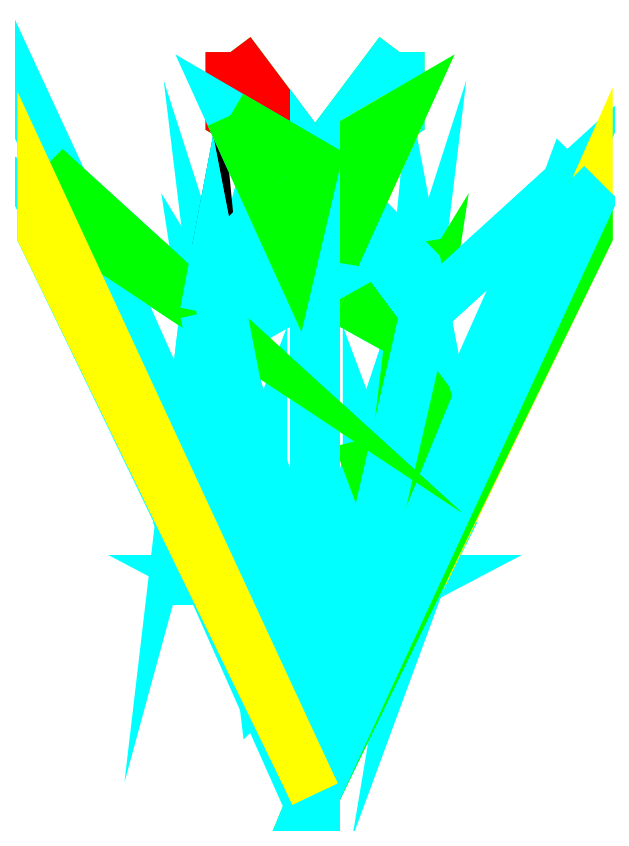
<metadata>
{"format":"dxf","ext":"dxf","renderer":"ezdxf+matplotlib","layout":"modelspace","background":"white","min_lineweight":24,"dpi":150}
</metadata>
<code>
0
SECTION
2
ENTITIES
0
3DFACE
8
0
10
0.762
20
-3.79
30
0.000489
11
0.9449
21
-2.571
31
0.000489
12
1.524
22
-2.266
32
0.000489
13
1.524
23
-2.266
33
0.000489
0
3DFACE
8
0
10
3.1e-05
20
-5.354
30
0.000704
11
0
21
-3.943
31
0.6101
12
0.762
22
-3.79
32
0.000489
13
0.762
23
-3.79
33
0.000489
0
3DFACE
8
0
10
0
20
-3.028
30
1.524
11
1.1e-05
21
3.729
31
0
12
0
22
2.001
32
0.6101
13
0
23
2.001
33
0.6101
0
3DFACE
8
0
10
1.372
20
1.239
30
0.6101
11
0
21
-3.028
31
1.524
12
0
22
2.001
32
0.6101
13
0
23
2.001
33
0.6101
0
3DFACE
8
0
10
1.1e-05
20
3.729
30
0
11
1.468
21
2.236
31
0.01
12
0
22
2.001
32
0.6101
13
0
23
2.001
33
0.6101
0
3DFACE
8
0
10
0
20
-3.028
30
1.524
11
1.372
21
1.239
31
0.6101
12
0.762
22
-3.79
32
0.000489
13
0.762
23
-3.79
33
0.000489
0
3DFACE
8
0
10
0.762
20
-3.79
30
0.000489
11
0
21
-3.943
31
0.6101
12
0
22
-3.028
32
1.524
13
0
23
-3.028
33
1.524
0
3DFACE
8
0
10
3.1e-05
20
-5.354
30
0.000704
11
3.632
21
3.455
31
0.01833
12
1.59
22
1.596
32
0.01227
13
1.59
23
1.596
33
0.01227
0
3DFACE
8
0
10
0
20
-3.028
30
1.524
11
0
21
2.001
31
0.6101
12
1.1e-05
22
3.729
32
0
13
1.1e-05
23
3.729
33
0
0
3DFACE
8
0
10
1.219
20
5.354
30
1.677
11
1.1e-05
21
3.729
31
0
12
1.219
22
4.439
32
1.677
13
1.219
23
4.439
33
1.677
0
3DFACE
8
0
10
1.524
20
-2.266
30
0.000489
11
3.632
21
3.455
31
0.01833
12
3.936
22
3.15
32
0.01842
13
3.936
23
3.15
33
0.01842
0
3DFACE
8
0
10
1.829
20
-0.4375
30
0.000489
11
1.372
21
1.239
31
0.6101
12
1.59
22
1.596
32
0.01227
13
1.59
23
1.596
33
0.01227
0
3DFACE
8
0
10
1.524
20
-2.266
30
0.000489
11
1.219
21
-1.809
31
0.6101
12
1.829
22
-0.4375
32
0.000489
13
1.829
23
-0.4375
33
0.000489
0
3DFACE
8
0
10
1.372
20
-0.4375
30
0.6101
11
0.762
21
-0.5899
31
0.9149
12
1.372
22
1.239
32
0.6101
13
1.372
23
1.239
33
0.6101
0
3DFACE
8
0
10
0.762
20
-2.266
30
0.6101
11
0.762
21
-0.5899
31
0.9149
12
1.219
22
-1.809
32
0.6101
13
1.219
23
-1.809
33
0.6101
0
3DFACE
8
0
10
0.9449
20
-2.571
30
0.000489
11
0.762
21
-2.266
31
0.6101
12
1.524
22
-2.266
32
0.000489
13
1.524
23
-2.266
33
0.000489
0
3DFACE
8
0
10
1.372
20
1.239
30
0.6101
11
1.468
21
2.236
31
0.01
12
1.59
22
1.596
32
0.01227
13
1.59
23
1.596
33
0.01227
0
3DFACE
8
0
10
3.1e-05
20
-5.354
30
0.000704
11
3.632
21
3.455
31
0.01833
12
1.59
22
1.596
32
0.01227
13
1.59
23
1.596
33
0.01227
0
3DFACE
8
0
10
1.219
20
5.354
30
1.677
11
1.219
21
4.439
31
1.677
12
1.1e-05
22
3.729
32
0
13
1.1e-05
23
3.729
33
0
0
3DFACE
8
0
10
-0.762
20
-3.79
30
0.000489
11
-1.524
21
-2.266
31
0.000489
12
-0.9449
22
-2.571
32
0.000489
13
-0.9449
23
-2.571
33
0.000489
0
3DFACE
8
0
10
3.1e-05
20
-5.354
30
0.000704
11
-0.762
21
-3.79
31
0.000489
12
0
22
-3.943
32
0.6101
13
0
23
-3.943
33
0.6101
0
3DFACE
8
0
10
0
20
-3.028
30
1.524
11
0
21
2.001
31
0.6101
12
1.1e-05
22
3.729
32
0
13
1.1e-05
23
3.729
33
0
0
3DFACE
8
0
10
-1.372
20
1.239
30
0.6101
11
0
21
2.001
31
0.6101
12
0
22
-3.028
32
1.524
13
0
23
-3.028
33
1.524
0
3DFACE
8
0
10
1.1e-05
20
3.729
30
0
11
0
21
2.001
31
0.6101
12
-1.468
22
2.236
32
0.01
13
-1.468
23
2.236
33
0.01
0
3DFACE
8
0
10
0
20
-3.028
30
1.524
11
-0.762
21
-3.79
31
0.000489
12
-1.372
22
1.239
32
0.6101
13
-1.372
23
1.239
33
0.6101
0
3DFACE
8
0
10
-0.762
20
-3.79
30
0.000489
11
0
21
-3.028
31
1.524
12
0
22
-3.943
32
0.6101
13
0
23
-3.943
33
0.6101
0
3DFACE
8
0
10
3.1e-05
20
-5.354
30
0.000704
11
-1.59
21
1.596
31
0.01227
12
-3.936
22
3.15
32
0.01842
13
-3.936
23
3.15
33
0.01842
0
3DFACE
8
0
10
0
20
-3.028
30
1.524
11
1.1e-05
21
3.729
31
0
12
0
22
2.001
32
0.6101
13
0
23
2.001
33
0.6101
0
3DFACE
8
0
10
-1.219
20
5.354
30
1.677
11
-1.219
21
4.439
31
1.677
12
1.1e-05
22
3.729
32
0
13
1.1e-05
23
3.729
33
0
0
3DFACE
8
0
10
-1.524
20
-2.266
30
0.000489
11
-3.632
21
3.455
31
0.01833
12
-1.829
22
-0.4375
32
0.000489
13
-1.829
23
-0.4375
33
0.000489
0
3DFACE
8
0
10
-1.829
20
-0.4375
30
0.000489
11
-1.372
21
1.239
31
0.6101
12
-1.372
22
-0.4375
32
0.6101
13
-1.372
23
-0.4375
33
0.6101
0
3DFACE
8
0
10
-1.524
20
-2.266
30
0.000489
11
-1.829
21
-0.4375
31
0.000489
12
-1.219
22
-1.809
32
0.6101
13
-1.219
23
-1.809
33
0.6101
0
3DFACE
8
0
10
-1.372
20
-0.4375
30
0.6101
11
-1.372
21
1.239
31
0.6101
12
-0.762
22
-0.5899
32
0.9149
13
-0.762
23
-0.5899
33
0.9149
0
3DFACE
8
0
10
-0.762
20
-2.266
30
0.6101
11
-1.219
21
-1.809
31
0.6101
12
-0.762
22
-0.5899
32
0.9149
13
-0.762
23
-0.5899
33
0.9149
0
3DFACE
8
0
10
-0.9449
20
-2.571
30
0.000489
11
-1.524
21
-2.266
31
0.000489
12
-0.762
22
-2.266
32
0.6101
13
-0.762
23
-2.266
33
0.6101
0
3DFACE
8
0
10
-1.372
20
1.239
30
0.6101
11
-1.59
21
1.596
31
0.01227
12
-1.468
22
2.236
32
0.01
13
-1.468
23
2.236
33
0.01
0
3DFACE
8
0
10
3.1e-05
20
-5.354
30
0.000704
11
-1.59
21
1.596
31
0.01227
12
-3.936
22
3.15
32
0.01842
13
-3.936
23
3.15
33
0.01842
0
3DFACE
8
0
10
-1.219
20
5.354
30
1.677
11
1.1e-05
21
3.729
31
0
12
-1.219
22
4.439
32
1.677
13
-1.219
23
4.439
33
1.677
0
3DFACE
8
0
10
0
20
2.001
30
0.6101
11
1.468
21
2.236
31
0.01
12
1.372
22
1.239
32
0.6101
13
1.372
23
1.239
33
0.6101
0
3DFACE
8
0
10
0.762
20
-3.79
30
0.000489
11
1.372
21
1.239
31
0.6101
12
1.59
22
1.596
32
0.01227
13
1.59
23
1.596
33
0.01227
0
3DFACE
8
0
10
3.936
20
3.15
30
0.01842
11
3.1e-05
21
-5.354
31
0.000704
12
3.936
22
2.723
32
0.01851
13
3.936
23
2.723
33
0.01851
0
3DFACE
8
0
10
1.1e-05
20
3.729
30
0
11
1.59
21
1.596
31
0.01227
12
1.468
22
2.236
32
0.01
13
1.468
23
2.236
33
0.01
0
3DFACE
8
0
10
3.632
20
3.455
30
0.01833
11
3.1e-05
21
-5.354
31
0.000704
12
3.936
22
3.15
32
0.01842
13
3.936
23
3.15
33
0.01842
0
3DFACE
8
0
10
3.1e-05
20
-5.354
30
0.000704
11
1.59
21
1.596
31
0.01227
12
1.1e-05
22
3.729
32
0
13
1.1e-05
23
3.729
33
0
0
3DFACE
8
0
10
1.219
20
4.439
30
1.677
11
1.1e-05
21
3.729
31
0
12
0.3048
22
2.428
32
0.3967
13
0.3048
23
2.428
33
0.3967
0
3DFACE
8
0
10
3.632
20
3.455
30
0.01833
11
1.829
21
-0.4375
31
0.000489
12
1.59
22
1.596
32
0.01227
13
1.59
23
1.596
33
0.01227
0
3DFACE
8
0
10
1.524
20
-2.266
30
0.000489
11
3.936
21
3.15
31
0.01842
12
3.936
22
2.723
32
0.01851
13
3.936
23
2.723
33
0.01851
0
3DFACE
8
0
10
3.632
20
3.455
30
0.01833
11
1.524
21
-2.266
31
0.000489
12
1.829
22
-0.4375
32
0.000489
13
1.829
23
-0.4375
33
0.000489
0
3DFACE
8
0
10
1.372
20
1.239
30
0.6101
11
1.829
21
-0.4375
31
0.000489
12
1.372
22
-0.4375
32
0.6101
13
1.372
23
-0.4375
33
0.6101
0
3DFACE
8
0
10
1.829
20
-0.4375
30
0.000489
11
1.219
21
-1.809
31
0.6101
12
1.372
22
-0.4375
32
0.6101
13
1.372
23
-0.4375
33
0.6101
0
3DFACE
8
0
10
1.219
20
-1.809
30
0.6101
11
0.762
21
-0.5899
31
0.9149
12
1.372
22
-0.4375
32
0.6101
13
1.372
23
-0.4375
33
0.6101
0
3DFACE
8
0
10
1.524
20
-2.266
30
0.000489
11
0.762
21
-2.266
31
0.6101
12
1.219
22
-1.809
32
0.6101
13
1.219
23
-1.809
33
0.6101
0
3DFACE
8
0
10
3.936
20
3.15
30
0.01842
11
3.1e-05
21
-5.354
31
0.000704
12
3.936
22
2.723
32
0.01851
13
3.936
23
2.723
33
0.01851
0
3DFACE
8
0
10
1.1e-05
20
3.729
30
0
11
1.59
21
1.596
31
0.01227
12
1.468
22
2.236
32
0.01
13
1.468
23
2.236
33
0.01
0
3DFACE
8
0
10
3.632
20
3.455
30
0.01833
11
3.1e-05
21
-5.354
31
0.000704
12
3.936
22
3.15
32
0.01842
13
3.936
23
3.15
33
0.01842
0
3DFACE
8
0
10
3.1e-05
20
-5.354
30
0.000704
11
1.59
21
1.596
31
0.01227
12
1.1e-05
22
3.729
32
0
13
1.1e-05
23
3.729
33
0
0
3DFACE
8
0
10
1.1e-05
20
3.729
30
0
11
1.219
21
4.439
31
1.677
12
0.3048
22
2.428
32
0.3967
13
0.3048
23
2.428
33
0.3967
0
3DFACE
8
0
10
-1.468
20
2.236
30
0.01
11
0
21
2.001
31
0.6101
12
-1.372
22
1.239
32
0.6101
13
-1.372
23
1.239
33
0.6101
0
3DFACE
8
0
10
-1.372
20
1.239
30
0.6101
11
-0.762
21
-3.79
31
0.000489
12
-1.59
22
1.596
32
0.01227
13
-1.59
23
1.596
33
0.01227
0
3DFACE
8
0
10
-1.468
20
2.236
30
0.01
11
3.1e-05
21
-5.354
31
0.000704
12
1.1e-05
22
3.729
32
0
13
1.1e-05
23
3.729
33
0
0
3DFACE
8
0
10
-3.936
20
3.15
30
0.01842
11
-1.59
21
1.596
31
0.01227
12
-3.632
22
3.455
32
0.01833
13
-3.632
23
3.455
33
0.01833
0
3DFACE
8
0
10
-1.59
20
1.596
30
0.01227
11
3.1e-05
21
-5.354
31
0.000704
12
-1.468
22
2.236
32
0.01
13
-1.468
23
2.236
33
0.01
0
3DFACE
8
0
10
3.1e-05
20
-5.354
30
0.000704
11
-3.936
21
3.15
31
0.01842
12
-3.936
22
2.723
32
0.01851
13
-3.936
23
2.723
33
0.01851
0
3DFACE
8
0
10
1.1e-05
20
3.729
30
0
11
-1.219
21
4.439
31
1.677
12
-0.3048
22
2.428
32
0.3967
13
-0.3048
23
2.428
33
0.3967
0
3DFACE
8
0
10
-3.936
20
3.15
30
0.01842
11
-1.524
21
-2.266
31
0.000489
12
-3.936
22
2.723
32
0.01851
13
-3.936
23
2.723
33
0.01851
0
3DFACE
8
0
10
-1.829
20
-0.4375
30
0.000489
11
-3.632
21
3.455
31
0.01833
12
-1.59
22
1.596
32
0.01227
13
-1.59
23
1.596
33
0.01227
0
3DFACE
8
0
10
-3.632
20
3.455
30
0.01833
11
-1.524
21
-2.266
31
0.000489
12
-3.936
22
3.15
32
0.01842
13
-3.936
23
3.15
33
0.01842
0
3DFACE
8
0
10
-1.372
20
1.239
30
0.6101
11
-1.829
21
-0.4375
31
0.000489
12
-1.59
22
1.596
32
0.01227
13
-1.59
23
1.596
33
0.01227
0
3DFACE
8
0
10
-1.219
20
-1.809
30
0.6101
11
-1.829
21
-0.4375
31
0.000489
12
-1.372
22
-0.4375
32
0.6101
13
-1.372
23
-0.4375
33
0.6101
0
3DFACE
8
0
10
-0.762
20
-0.5899
30
0.9149
11
-1.219
21
-1.809
31
0.6101
12
-1.372
22
-0.4375
32
0.6101
13
-1.372
23
-0.4375
33
0.6101
0
3DFACE
8
0
10
-0.762
20
-2.266
30
0.6101
11
-1.524
21
-2.266
31
0.000489
12
-1.219
22
-1.809
32
0.6101
13
-1.219
23
-1.809
33
0.6101
0
3DFACE
8
0
10
-1.468
20
2.236
30
0.01
11
3.1e-05
21
-5.354
31
0.000704
12
1.1e-05
22
3.729
32
0
13
1.1e-05
23
3.729
33
0
0
3DFACE
8
0
10
-3.936
20
3.15
30
0.01842
11
-1.59
21
1.596
31
0.01227
12
-3.632
22
3.455
32
0.01833
13
-3.632
23
3.455
33
0.01833
0
3DFACE
8
0
10
-1.59
20
1.596
30
0.01227
11
3.1e-05
21
-5.354
31
0.000704
12
-1.468
22
2.236
32
0.01
13
-1.468
23
2.236
33
0.01
0
3DFACE
8
0
10
3.1e-05
20
-5.354
30
0.000704
11
-3.936
21
3.15
31
0.01842
12
-3.936
22
2.723
32
0.01851
13
-3.936
23
2.723
33
0.01851
0
3DFACE
8
0
10
-1.219
20
4.439
30
1.677
11
1.1e-05
21
3.729
31
0
12
-0.3048
22
2.428
32
0.3967
13
-0.3048
23
2.428
33
0.3967
0
ENDSEC
0
EOF

</code>
